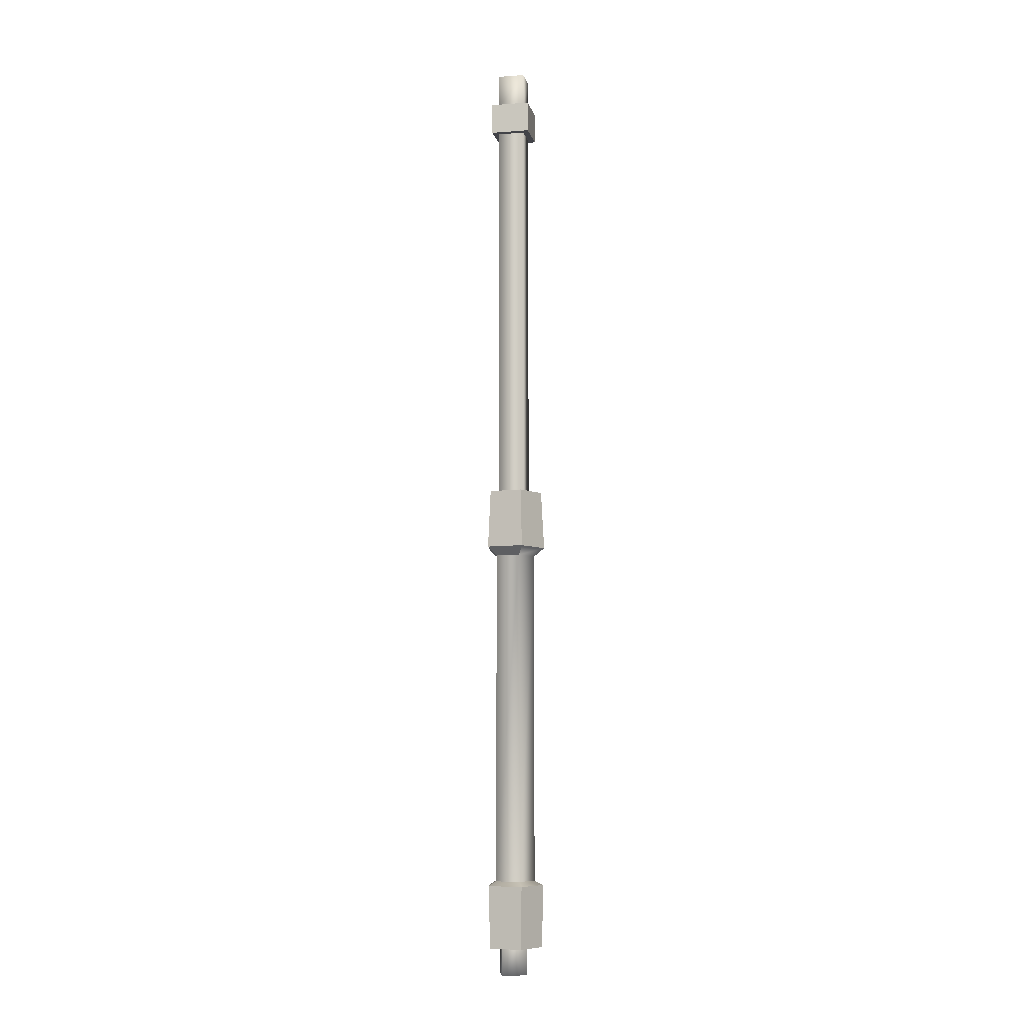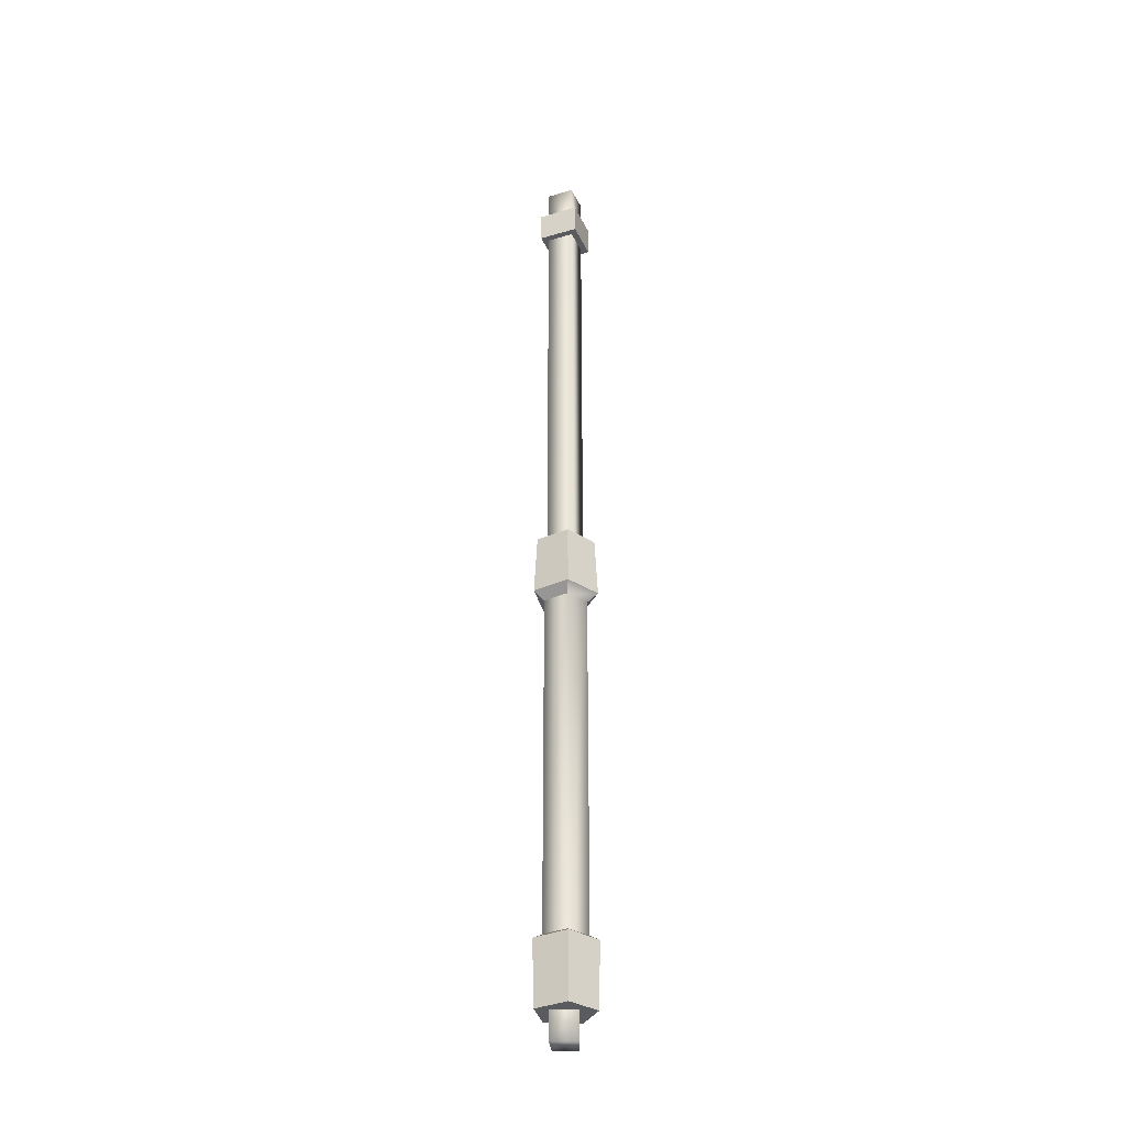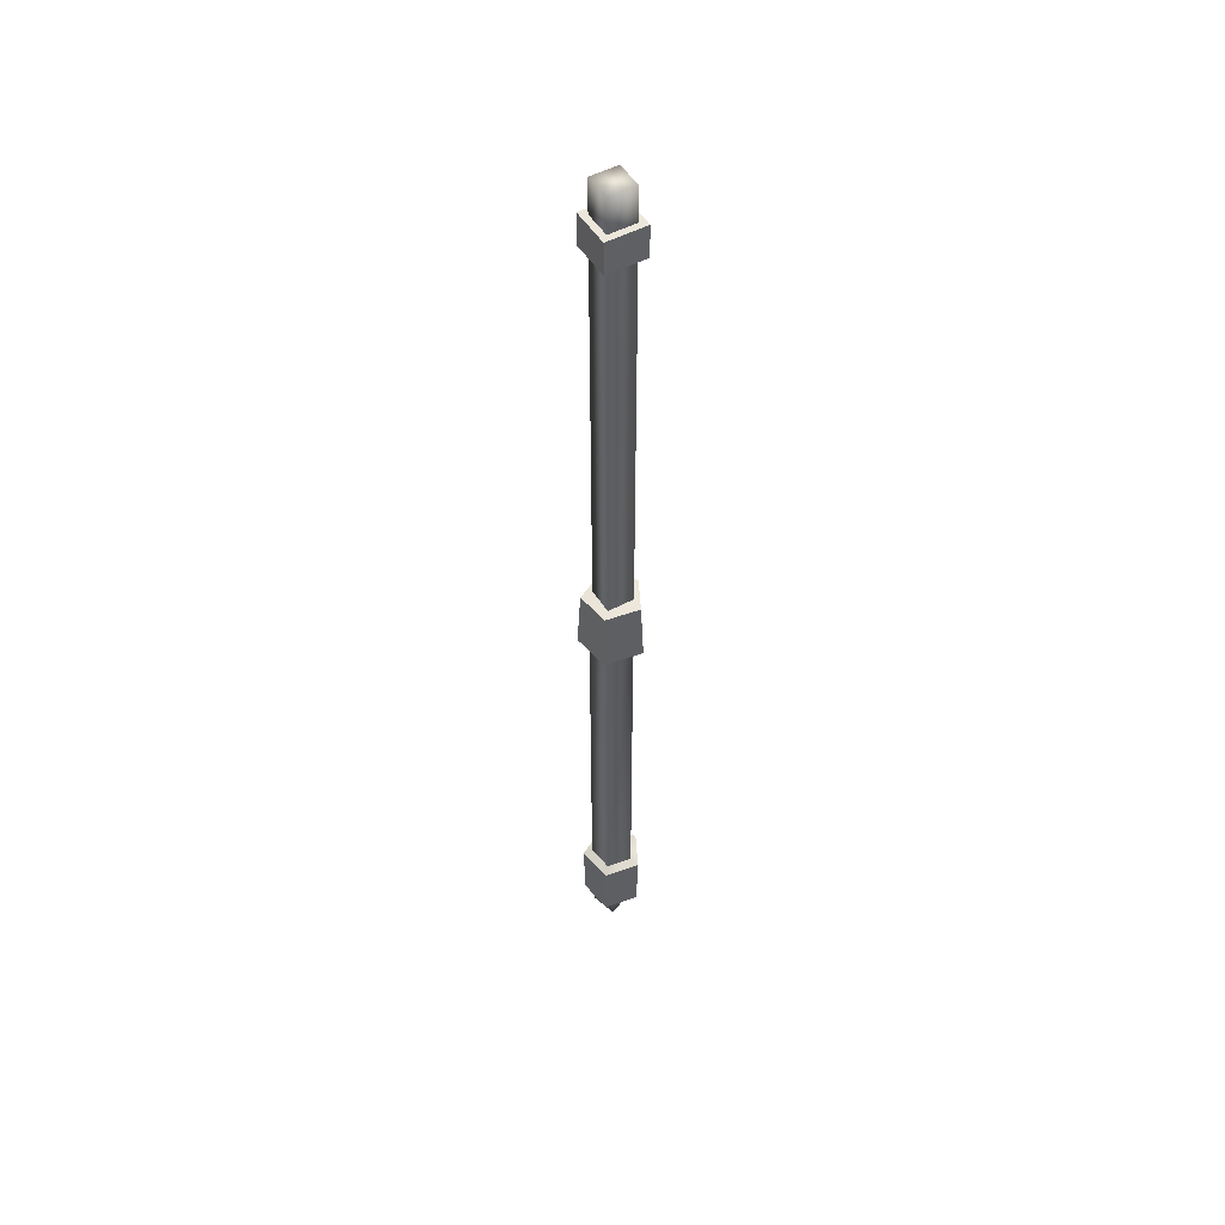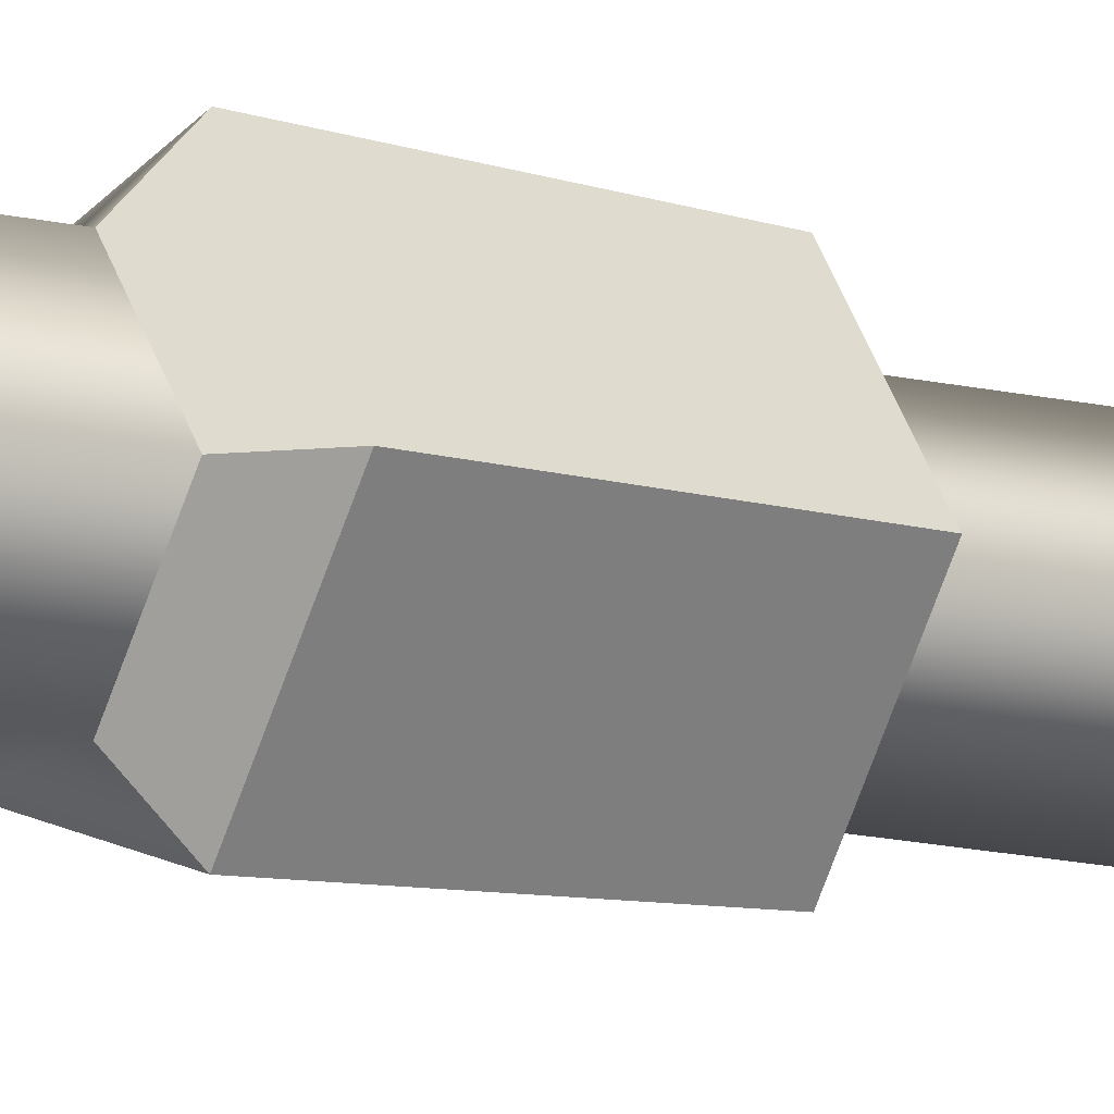
<metadata>
{"format":"obj","ext":"obj","renderer":"f3d","projection":"perspective","resolution":1024,"background":"white","views":[{"elev":-7.6,"azim":147.1,"up":"+Y"},{"elev":-33.4,"azim":157.1,"up":"+Y"},{"elev":50.3,"azim":104.5,"up":"+Y"},{"elev":-10.6,"azim":54.5,"up":"+Z"}]}
</metadata>
<code>
g default
v 0.6564 2.002 -2.02
v 2.124 2.002 0
v -1.718 2.002 -1.248
v -1.718 2.002 1.248
v 0.6564 2.002 2.02
v 2.224 6.582 -0
v 0.6873 6.582 -2.115
v -1.799 6.582 -1.307
v -1.799 6.582 1.307
v 0.6873 6.582 2.115
v 2.358 32.19 0
v 0.7286 32.19 -2.242
v -1.907 32.19 -1.386
v -1.907 32.19 1.386
v 0.7286 32.19 2.242
v 2.124 36.51 0
v 0.6564 36.51 -2.02
v -1.718 36.51 -1.248
v -1.718 36.51 1.248
v 0.6564 36.51 2.02
v 1.388 36.59 2e-06
v -0 36.59 -1.388
v -1.388 36.59 2e-06
v 0 36.59 1.388
v 1.388 65.29 2e-06
v -0 65.29 -1.388
v -1.388 65.29 2e-06
v 0 65.29 1.388
v 1.388 67.58 2e-06
v -0 67.58 -1.388
v -1.388 67.58 2e-06
v 0 67.58 1.388
v 1.388 70.07 2e-06
v -0 70.07 -1.388
v -1.388 70.07 2e-06
v 0 70.07 1.388
v 2.032 65.29 2e-06
v -0 65.29 -2.032
v -2.032 65.29 2e-06
v 0 65.29 2.032
v 2.032 67.58 2e-06
v -0 67.58 -2.032
v -2.032 67.58 2e-06
v 0 67.58 2.032
v 1.573 6.907 -0
v 0.4861 6.907 -1.496
v -1.273 6.907 -0.9246
v -1.273 6.907 0.9246
v 0.4861 6.907 1.496
v 1.573 31.54 0
v 0.4861 31.54 -1.496
v -1.273 31.54 -0.9246
v -1.273 31.54 0.9246
v 0.4861 31.54 1.496
v -0.4615 2.001 -1.044
v 1.225 2.001 -0.2803
v -1.189 2.001 0.6604
v 0.3245 2.001 1.356
v -0.4615 -0.01203 -1.044
v 1.225 -0.01203 -0.2803
v -1.189 -0.01203 0.6604
v 0.3245 -0.01203 1.356
g Zo_Wea_Baton
f 59 60 61
f 61 60 62
f 2 7 6
f 2 1 7
f 1 8 7
f 1 3 8
f 3 9 8
f 3 4 9
f 4 10 9
f 4 5 10
f 5 6 10
f 5 2 6
f 45 51 50
f 45 46 51
f 46 52 51
f 46 47 52
f 47 53 52
f 47 48 53
f 48 54 53
f 48 49 54
f 49 50 54
f 49 45 50
f 11 17 16
f 11 12 17
f 12 18 17
f 12 13 18
f 13 19 18
f 13 14 19
f 14 20 19
f 14 15 20
f 15 16 20
f 15 11 16
f 22 21 17
f 22 17 18
f 23 18 19
f 24 19 20
f 24 20 21
f 21 20 16
f 21 16 17
f 23 19 24
f 23 22 18
f 6 7 46
f 46 45 6
f 7 8 47
f 47 46 7
f 8 9 48
f 48 47 8
f 9 10 49
f 49 48 9
f 10 6 45
f 45 49 10
f 12 11 50
f 50 51 12
f 13 12 51
f 51 52 13
f 14 13 52
f 52 53 14
f 15 14 53
f 53 54 15
f 11 15 54
f 54 50 11
f 21 26 25
f 21 22 26
f 22 27 26
f 22 23 27
f 23 28 27
f 23 24 28
f 24 25 28
f 24 21 25
f 37 42 41
f 37 38 42
f 38 43 42
f 38 39 43
f 39 44 43
f 39 40 44
f 40 41 44
f 40 37 41
f 29 34 33
f 29 30 34
f 30 35 34
f 30 31 35
f 31 36 35
f 31 32 36
f 32 33 36
f 32 29 33
f 35 33 34
f 35 36 33
f 25 26 38
f 38 37 25
f 26 27 39
f 39 38 26
f 27 28 40
f 40 39 27
f 28 25 37
f 37 40 28
f 30 29 41
f 41 42 30
f 31 30 42
f 42 43 31
f 32 31 43
f 43 44 32
f 29 32 44
f 44 41 29
f 1 2 56
f 56 55 1
f 3 1 55
f 4 3 55
f 55 57 4
f 2 5 58
f 58 56 2
f 5 4 57
f 57 58 5
f 55 56 60
f 60 59 55
f 57 55 59
f 59 61 57
f 56 58 62
f 62 60 56
f 58 57 61
f 61 62 58

</code>
